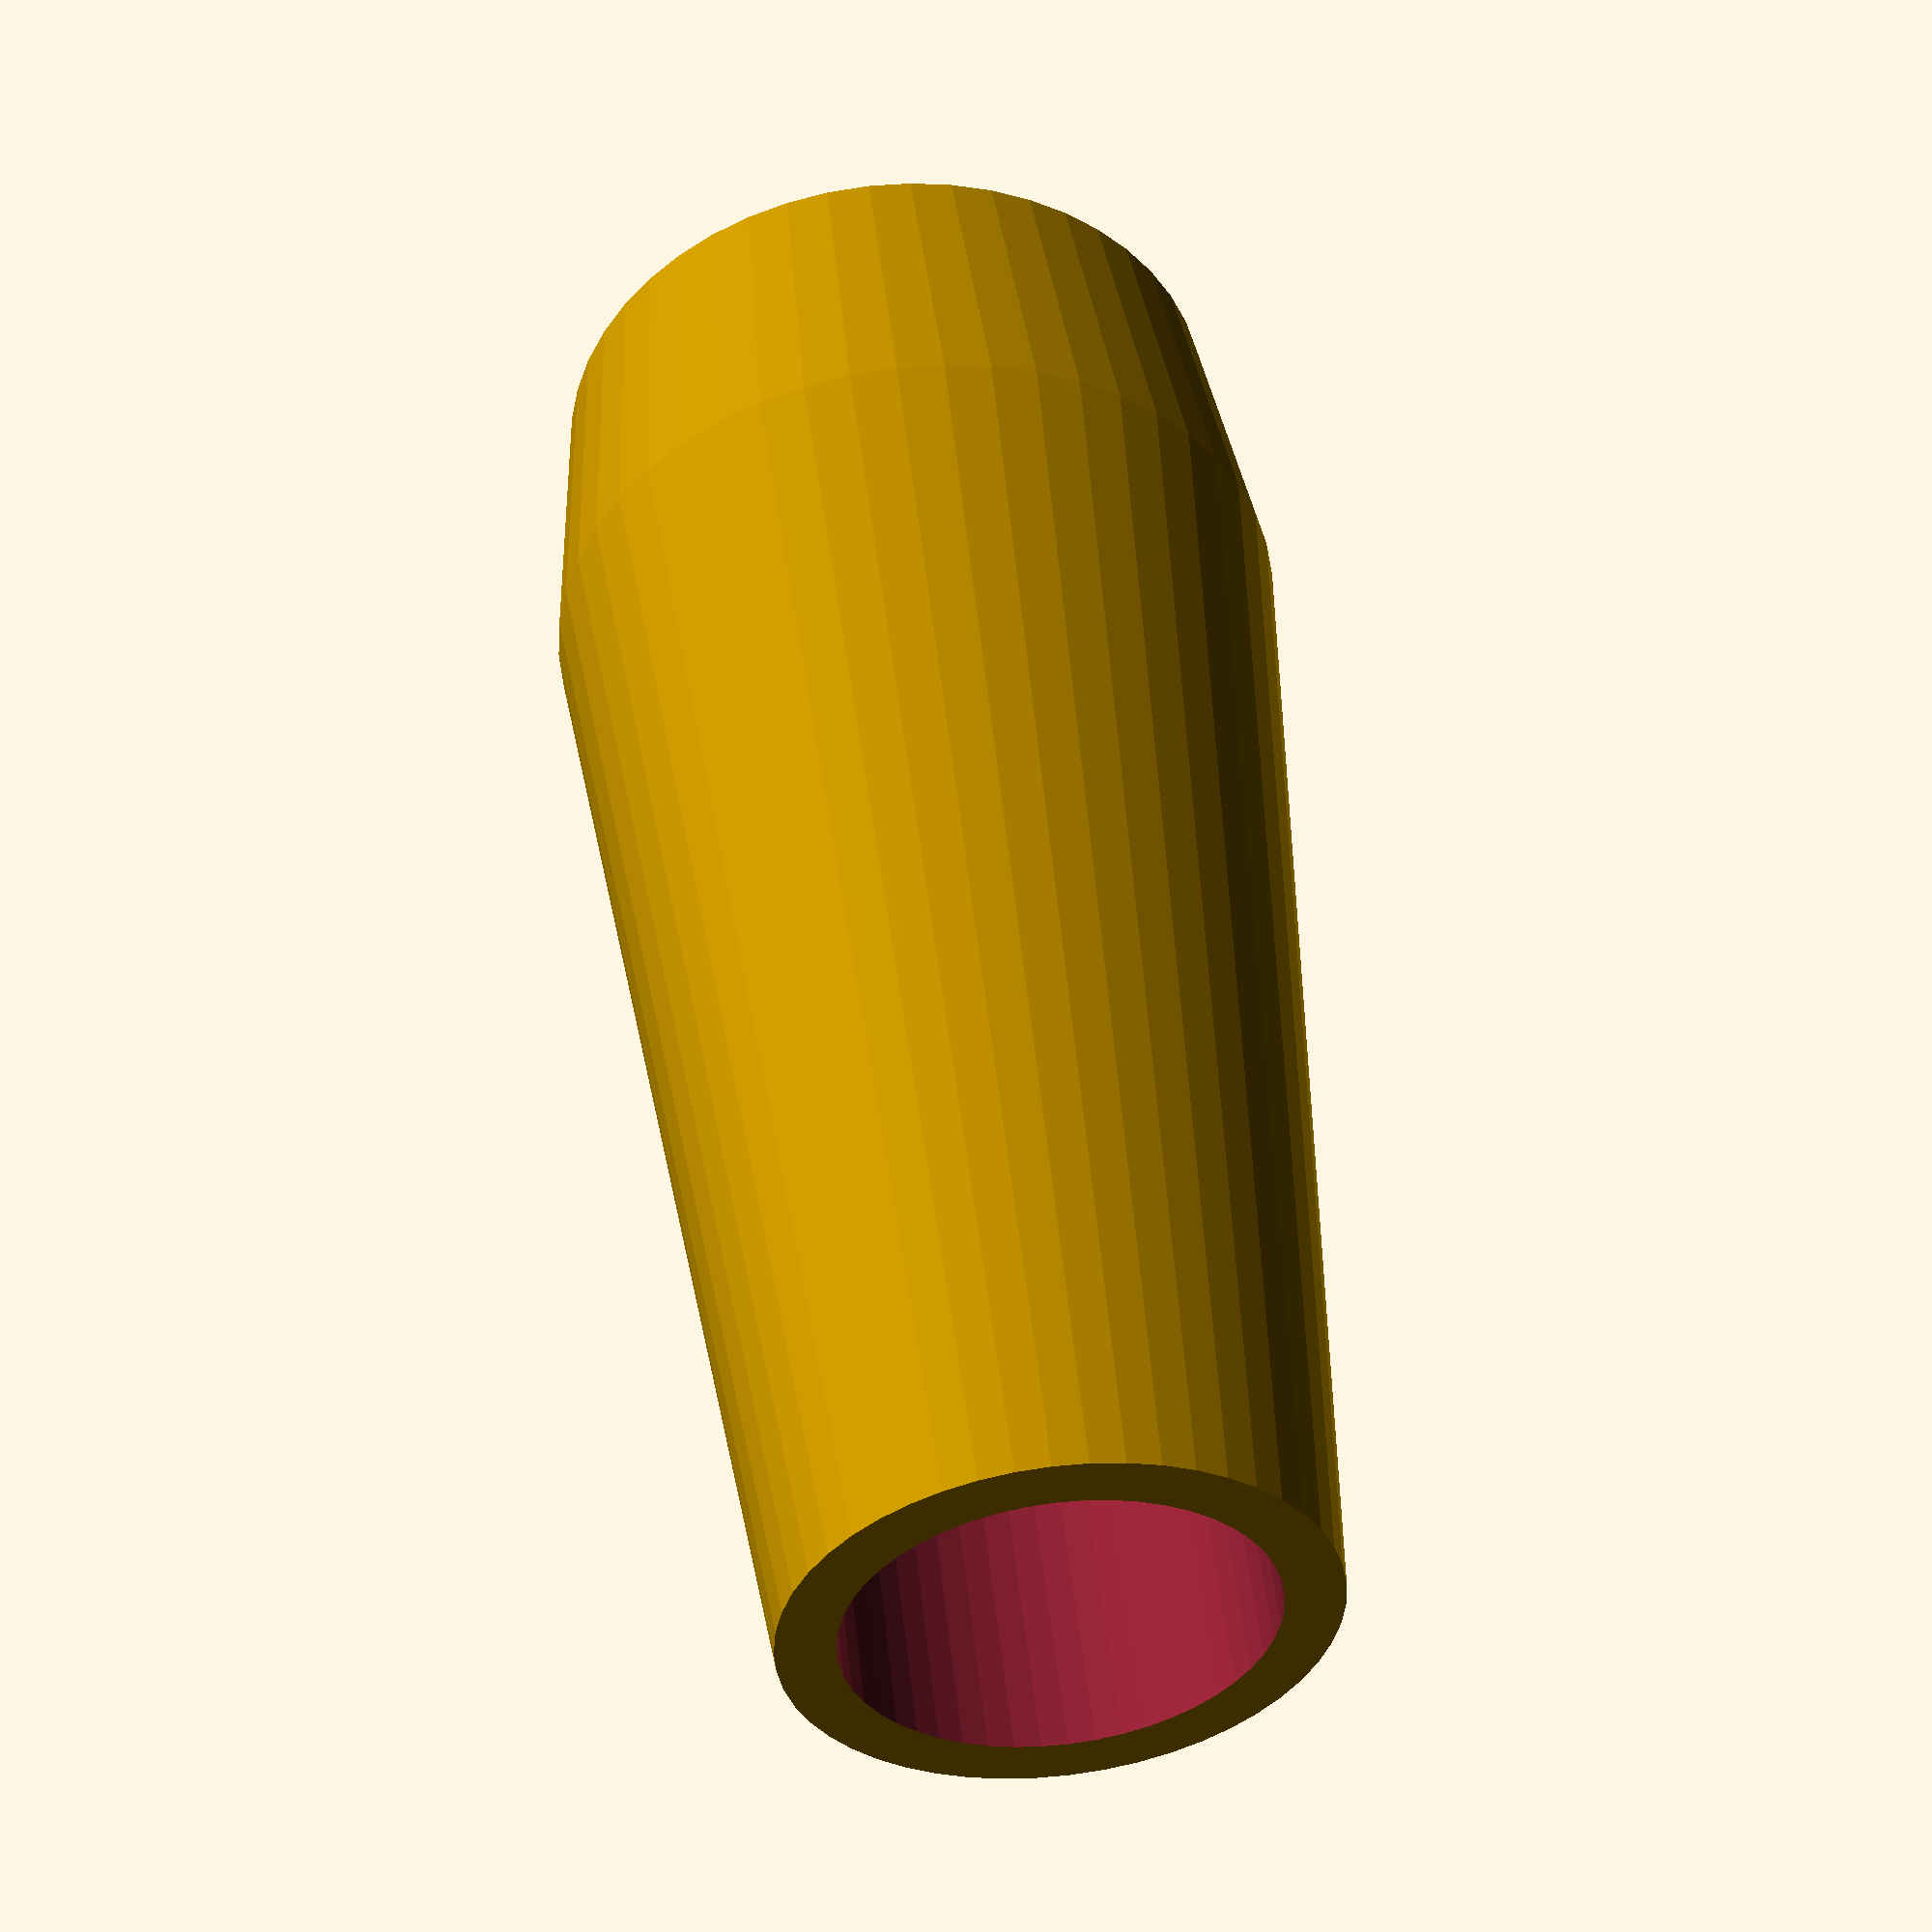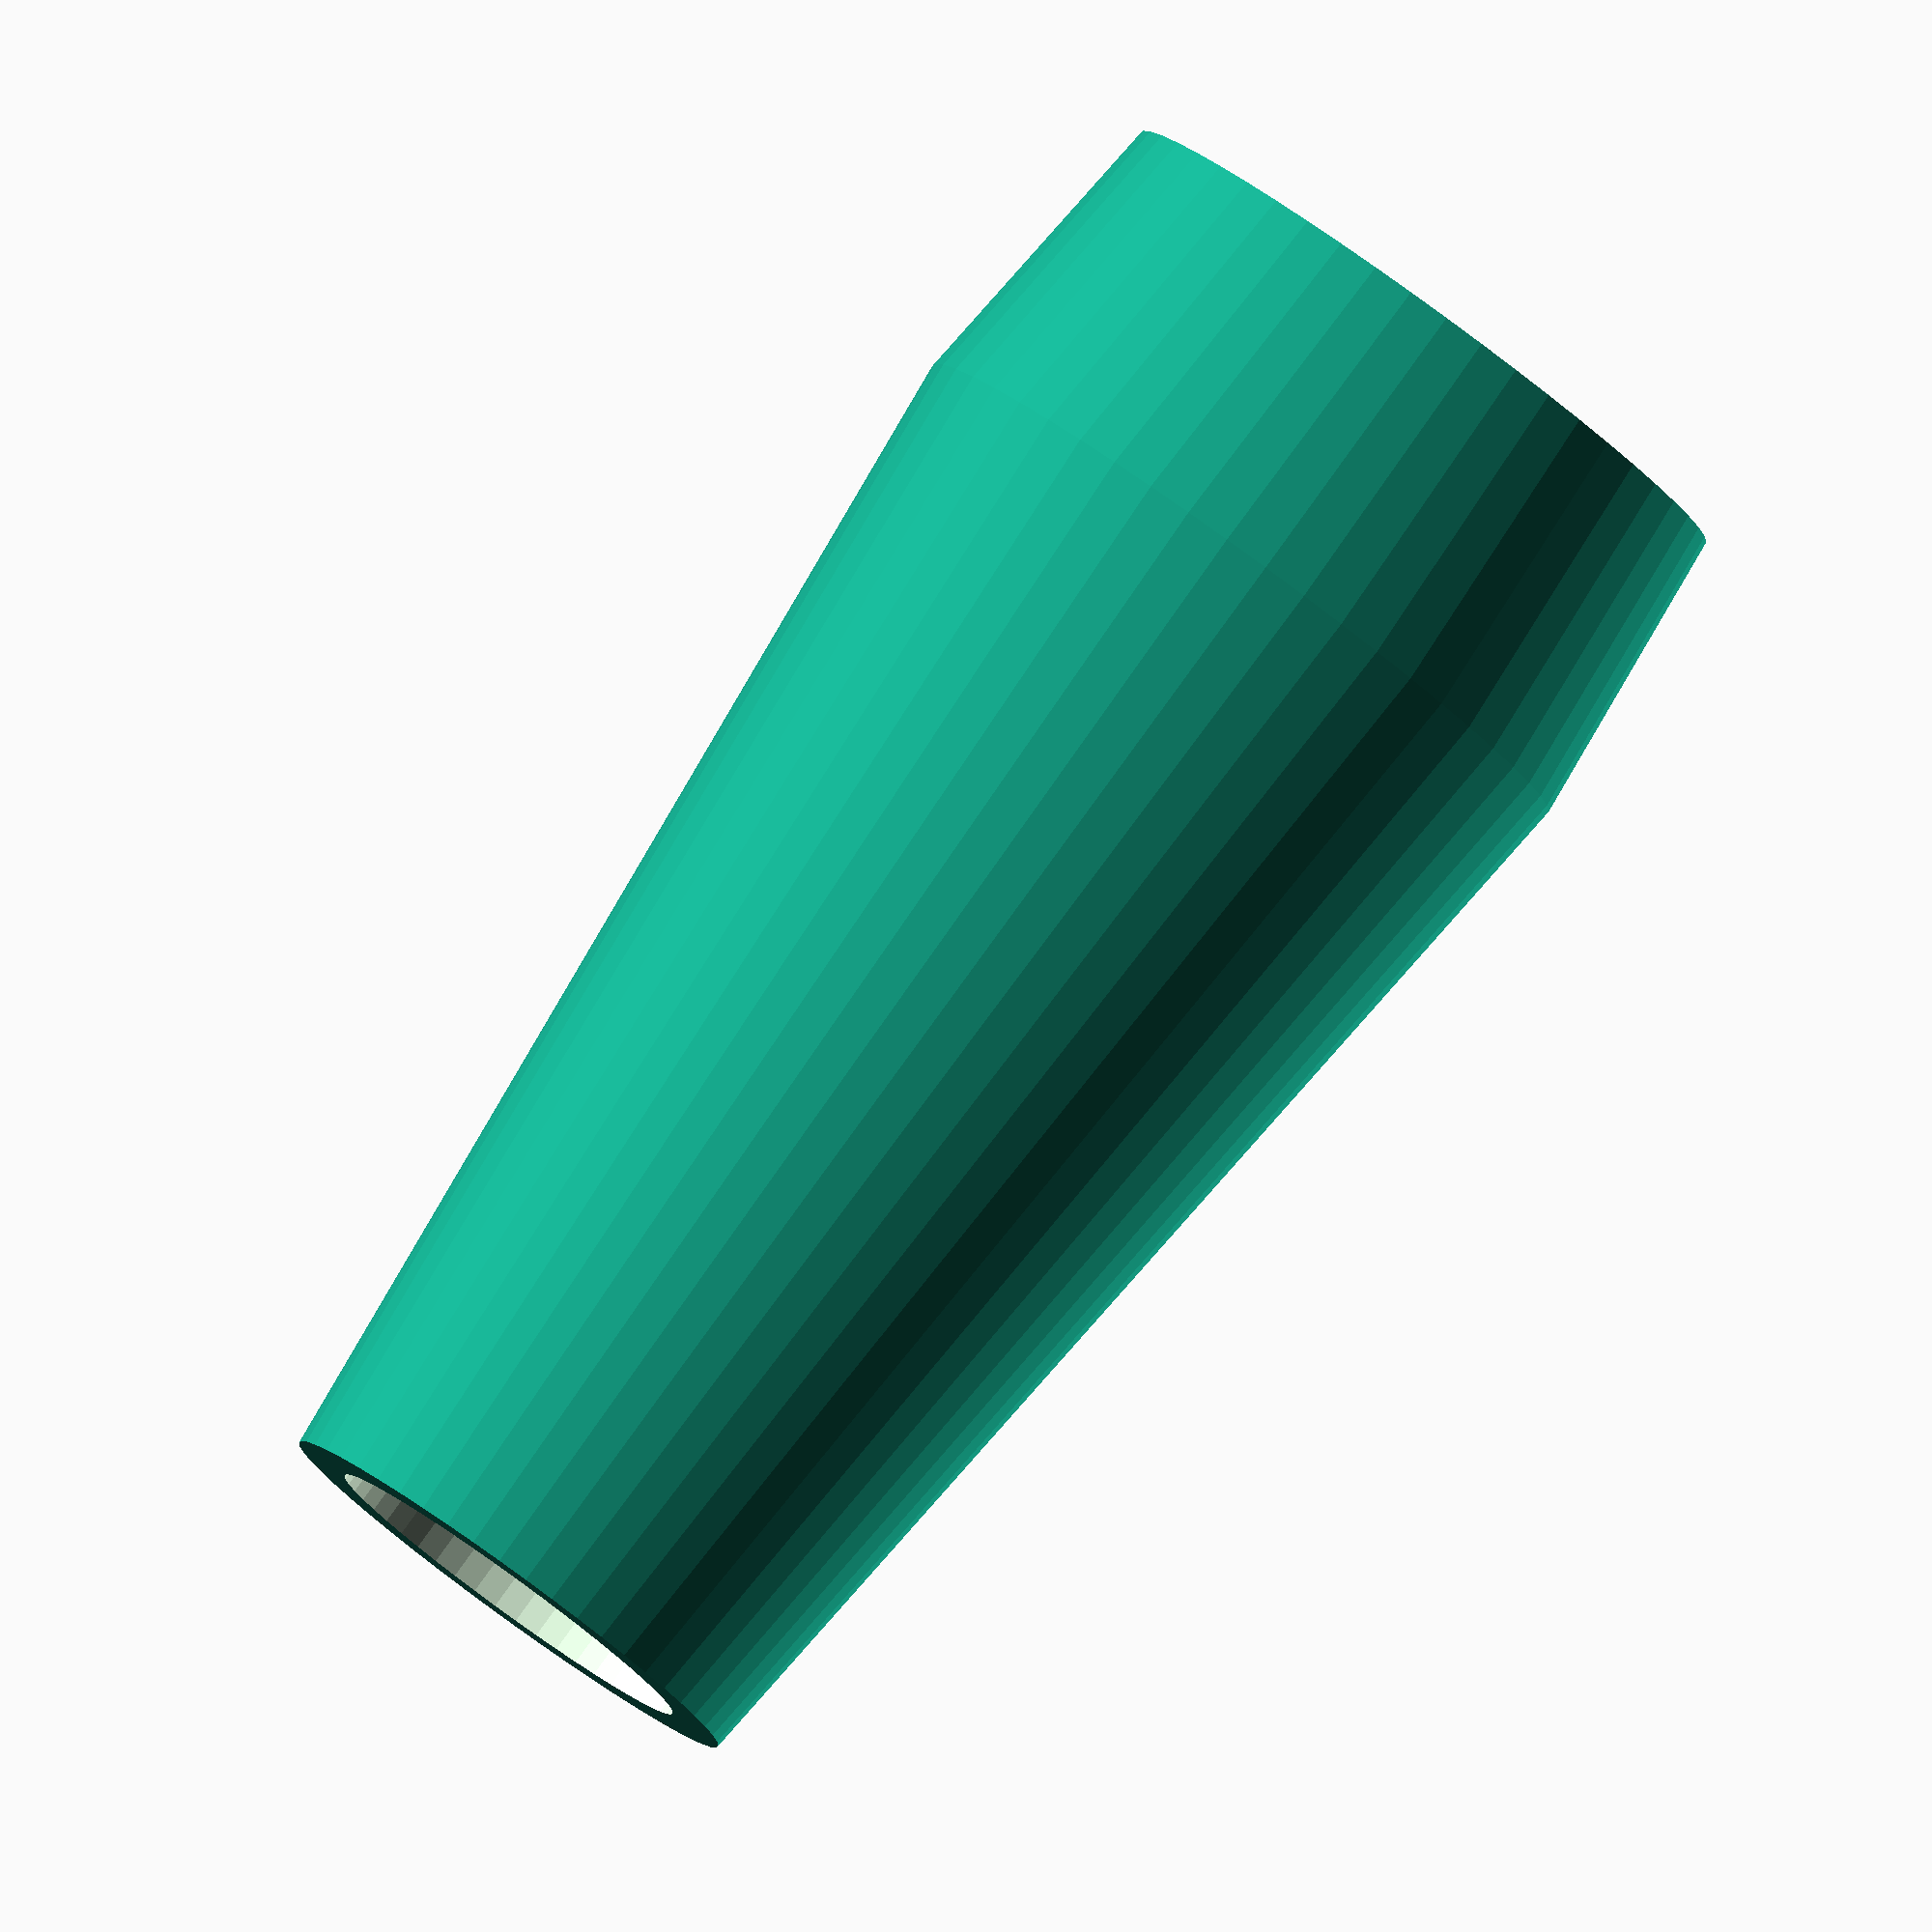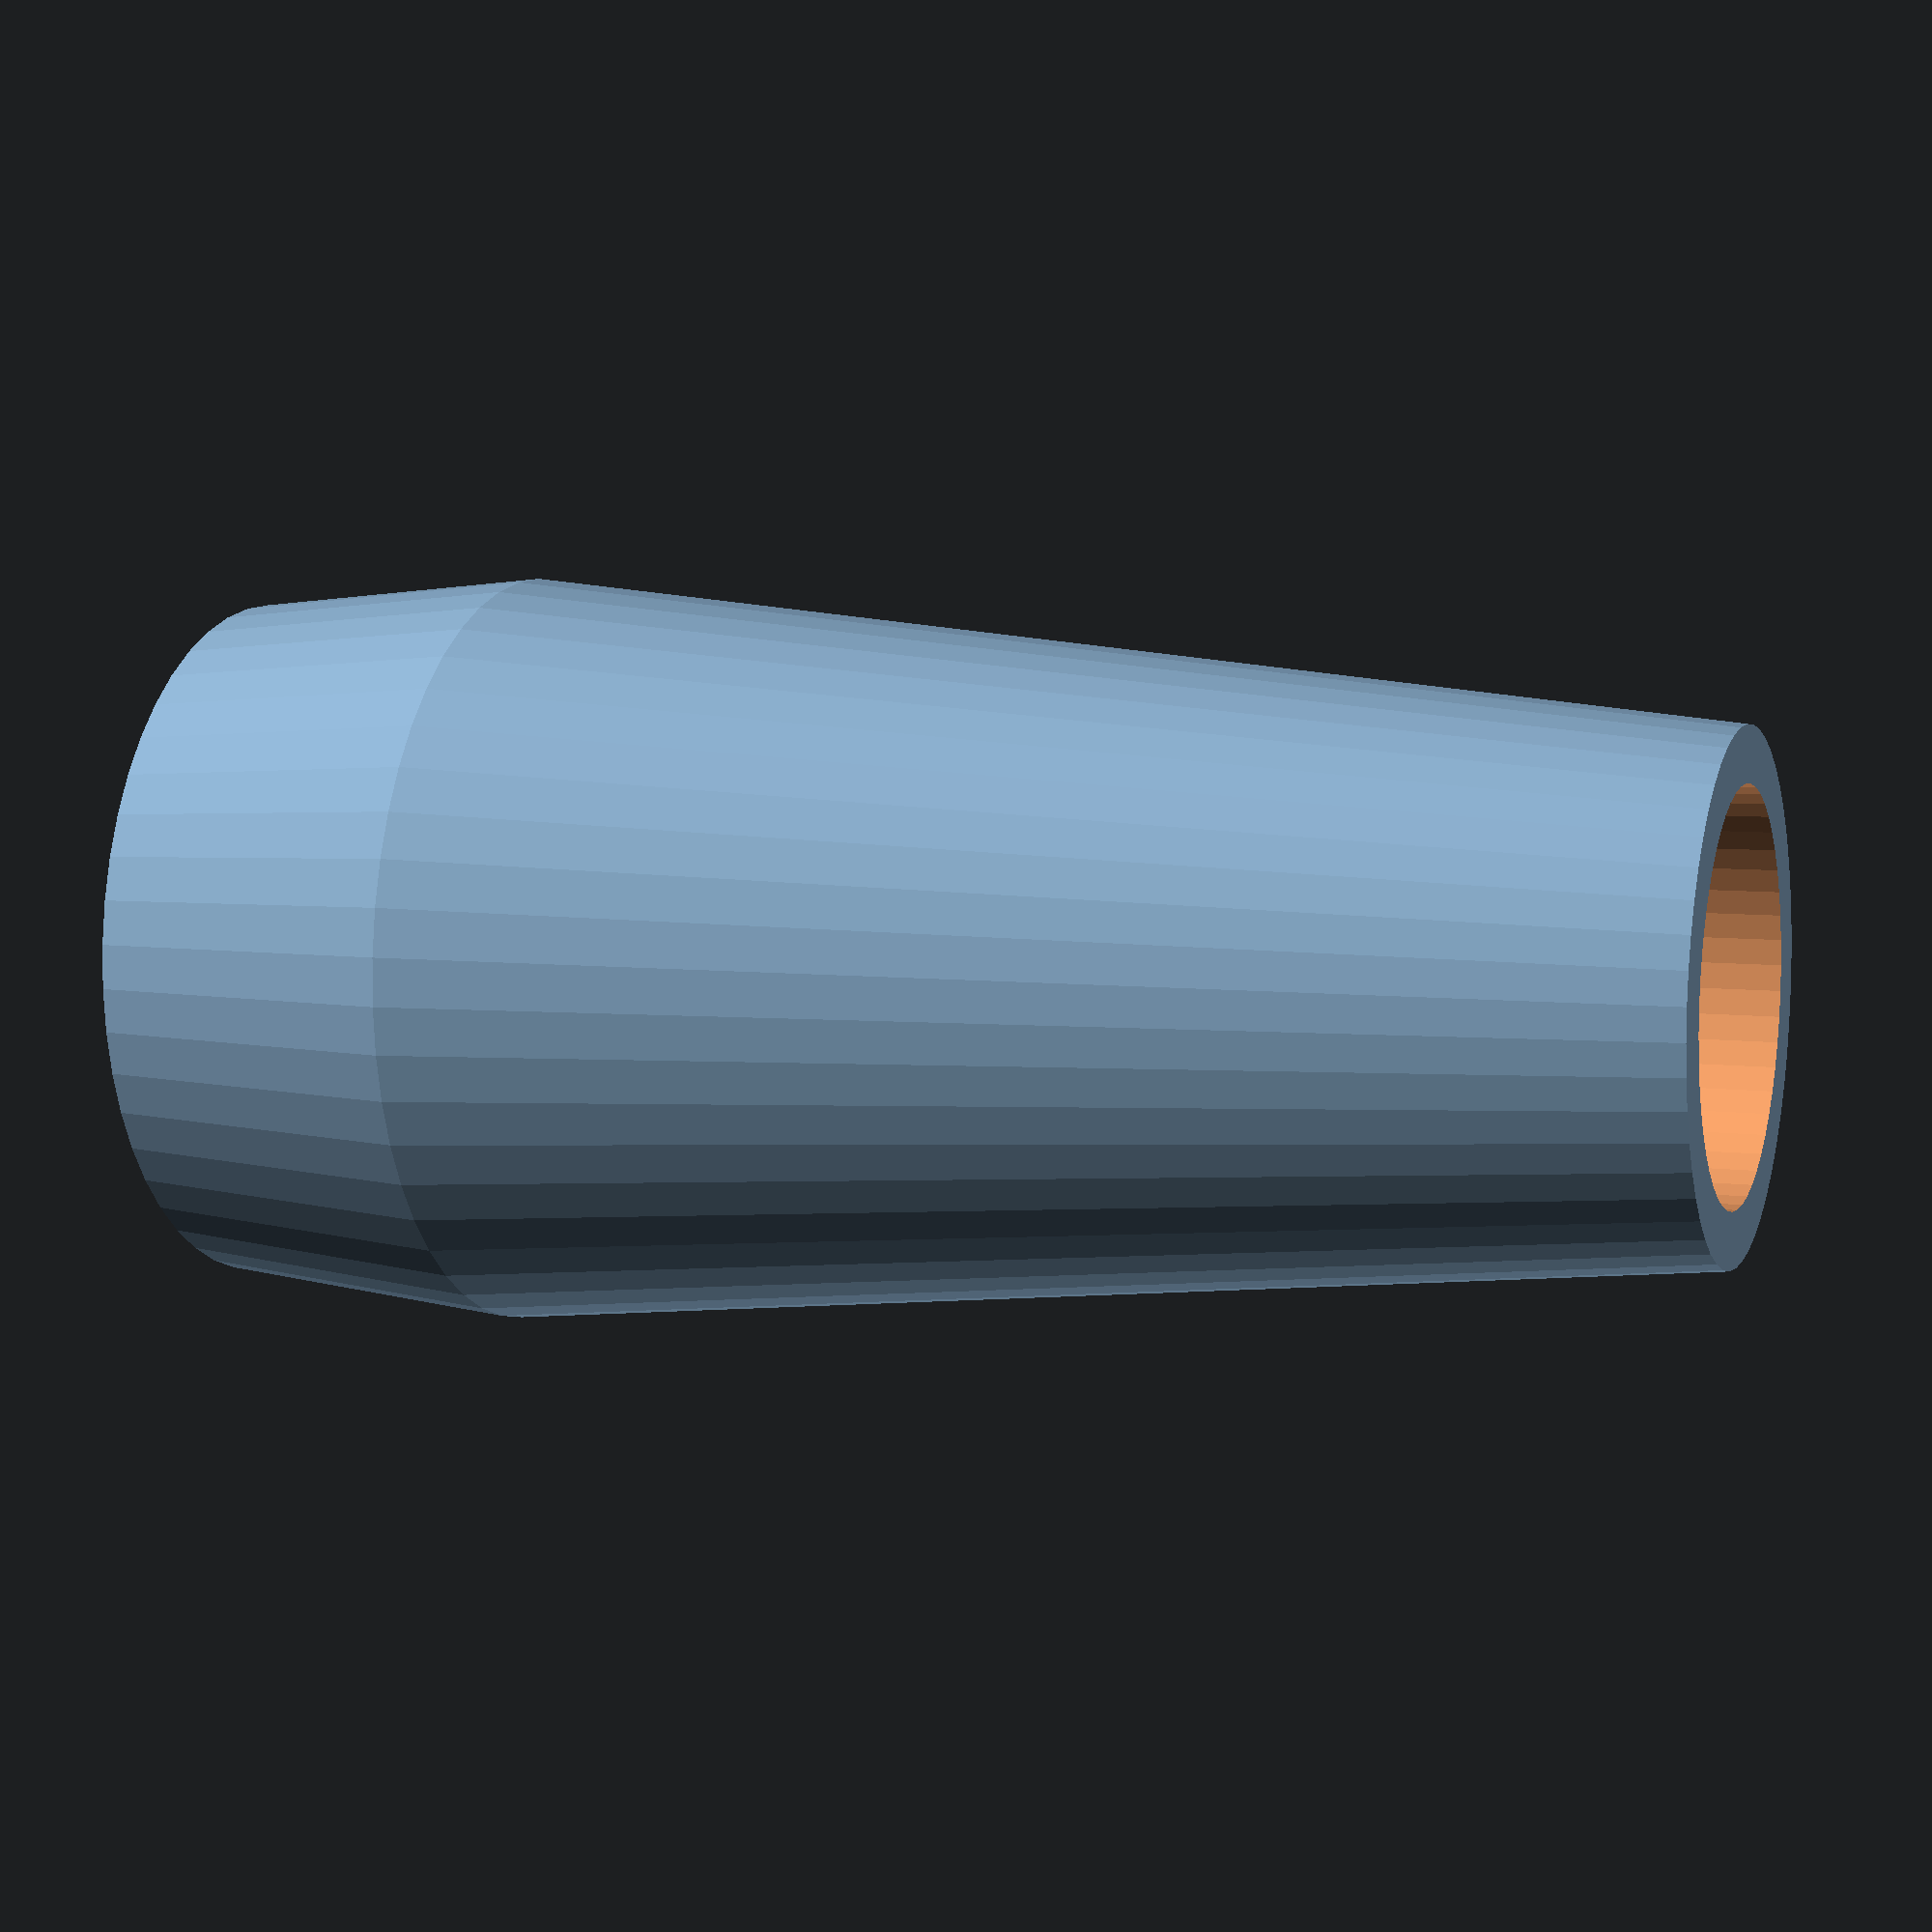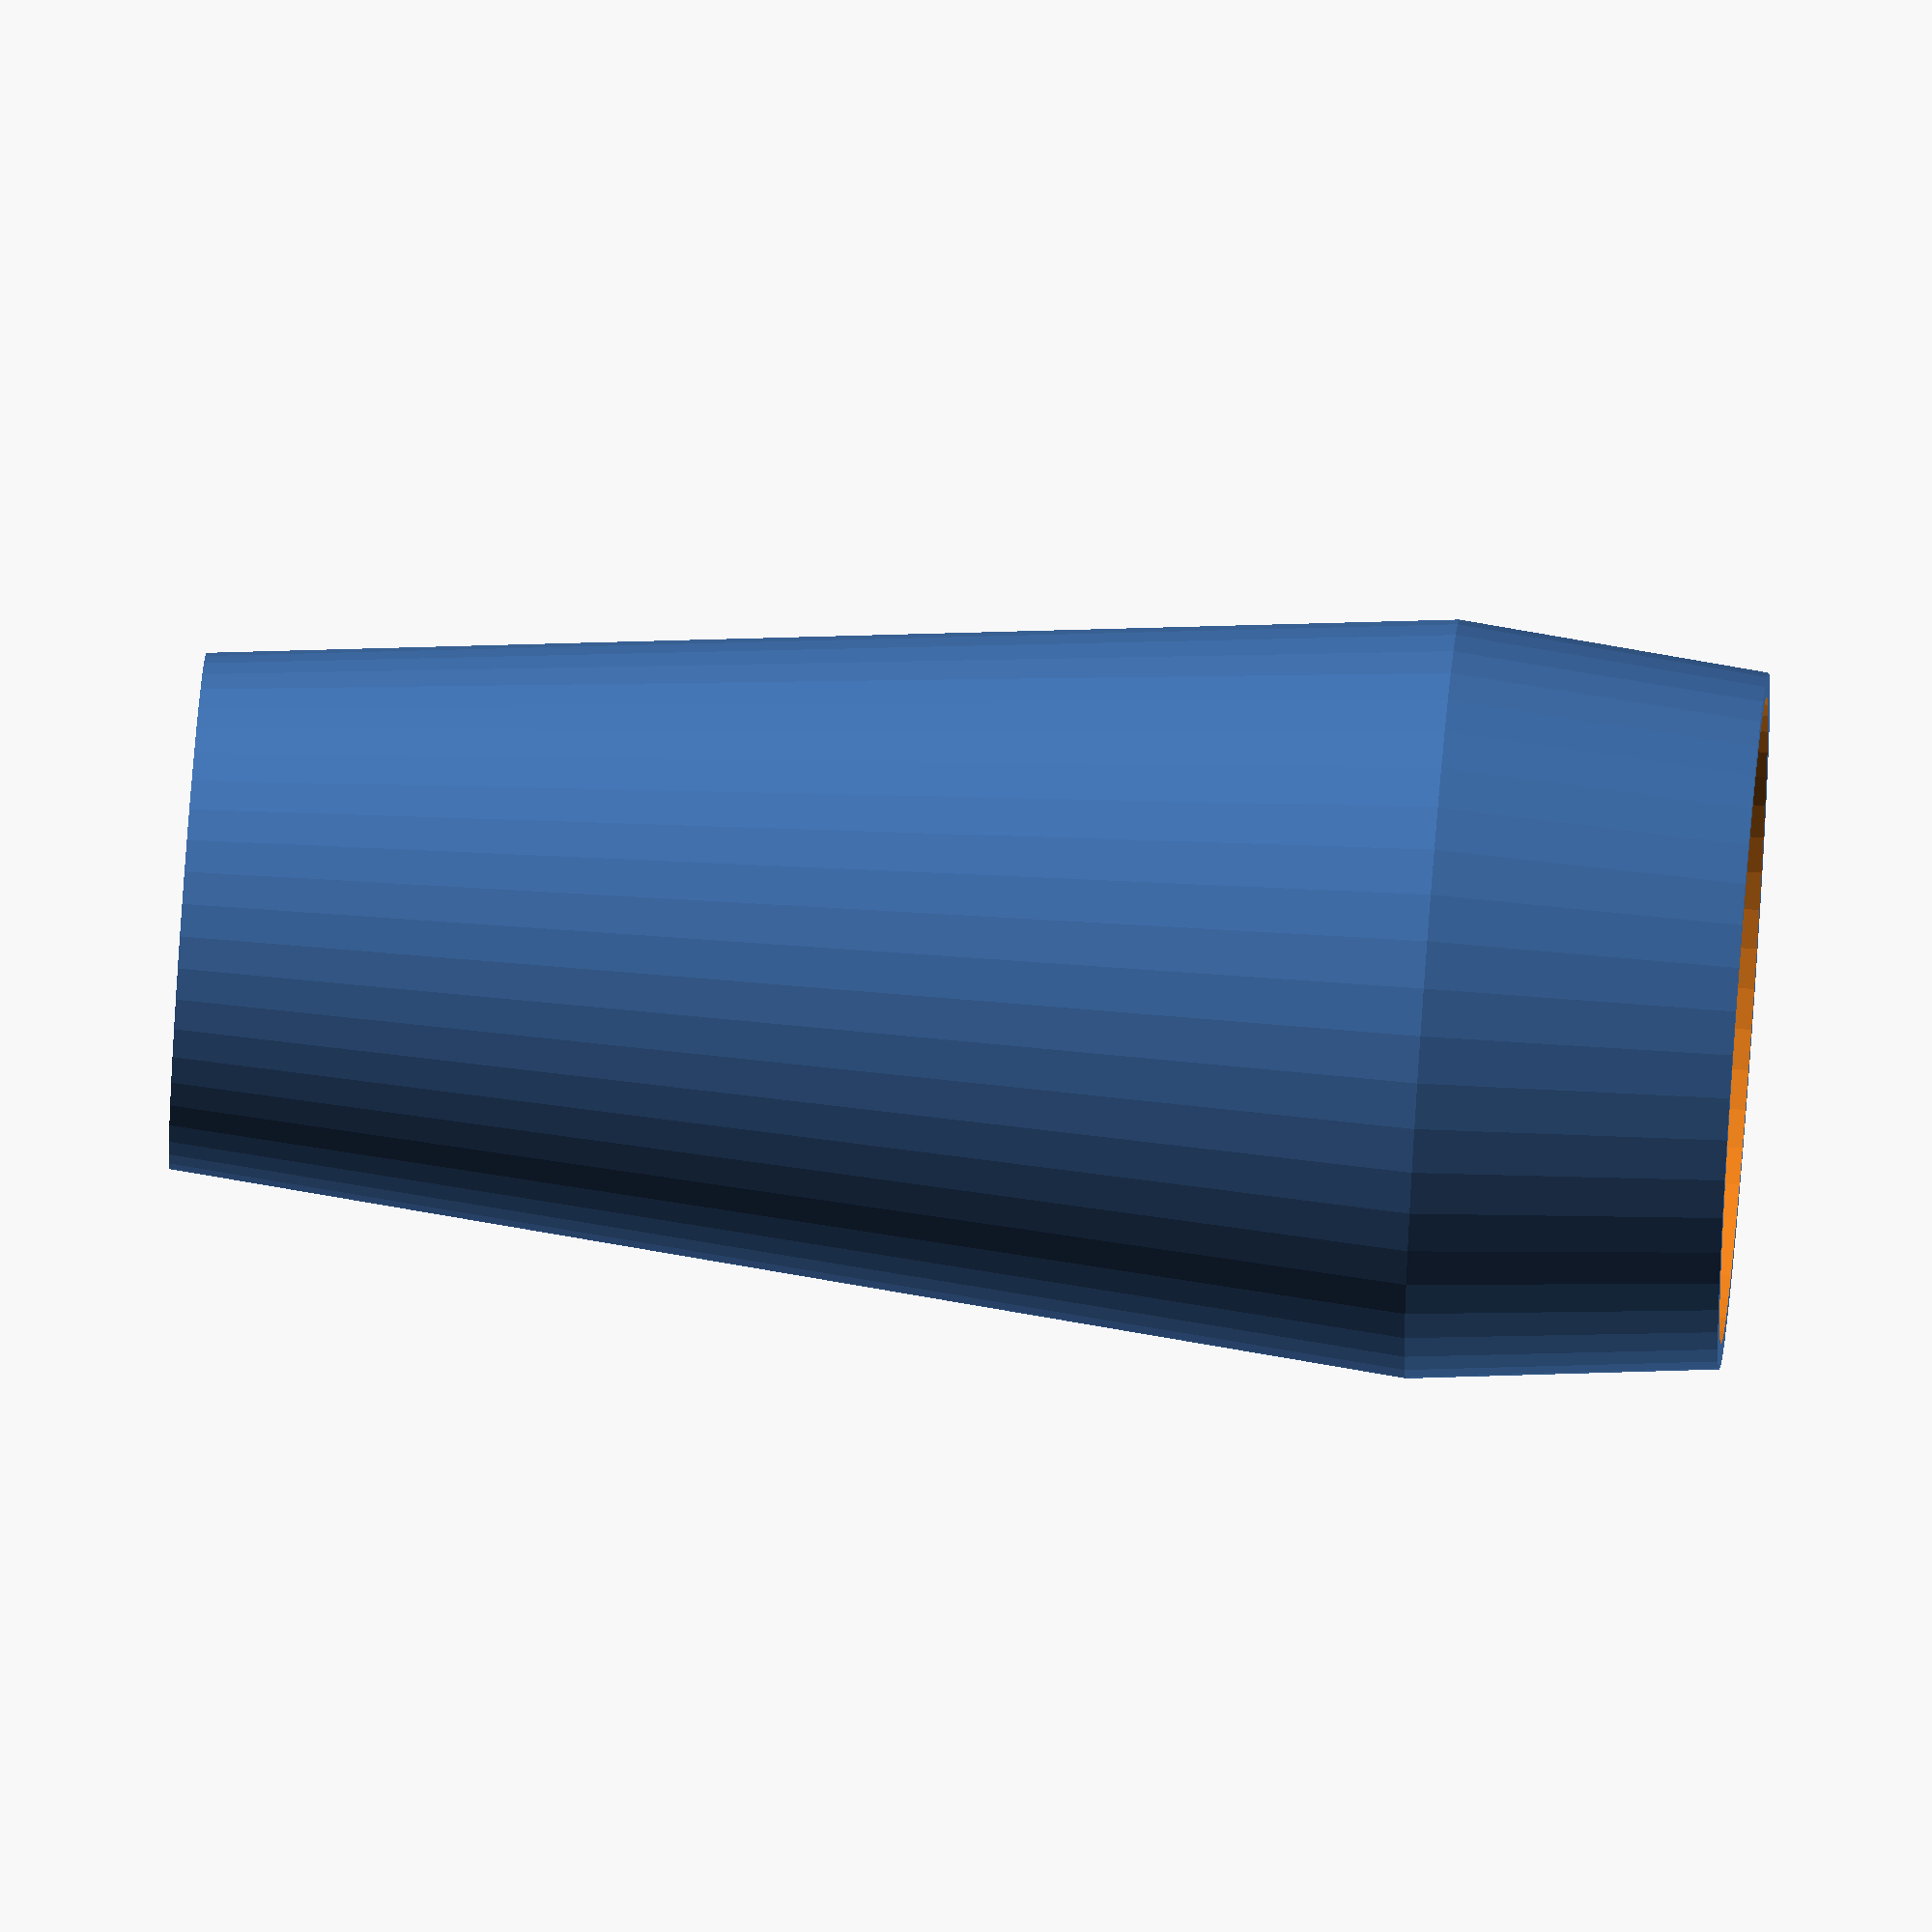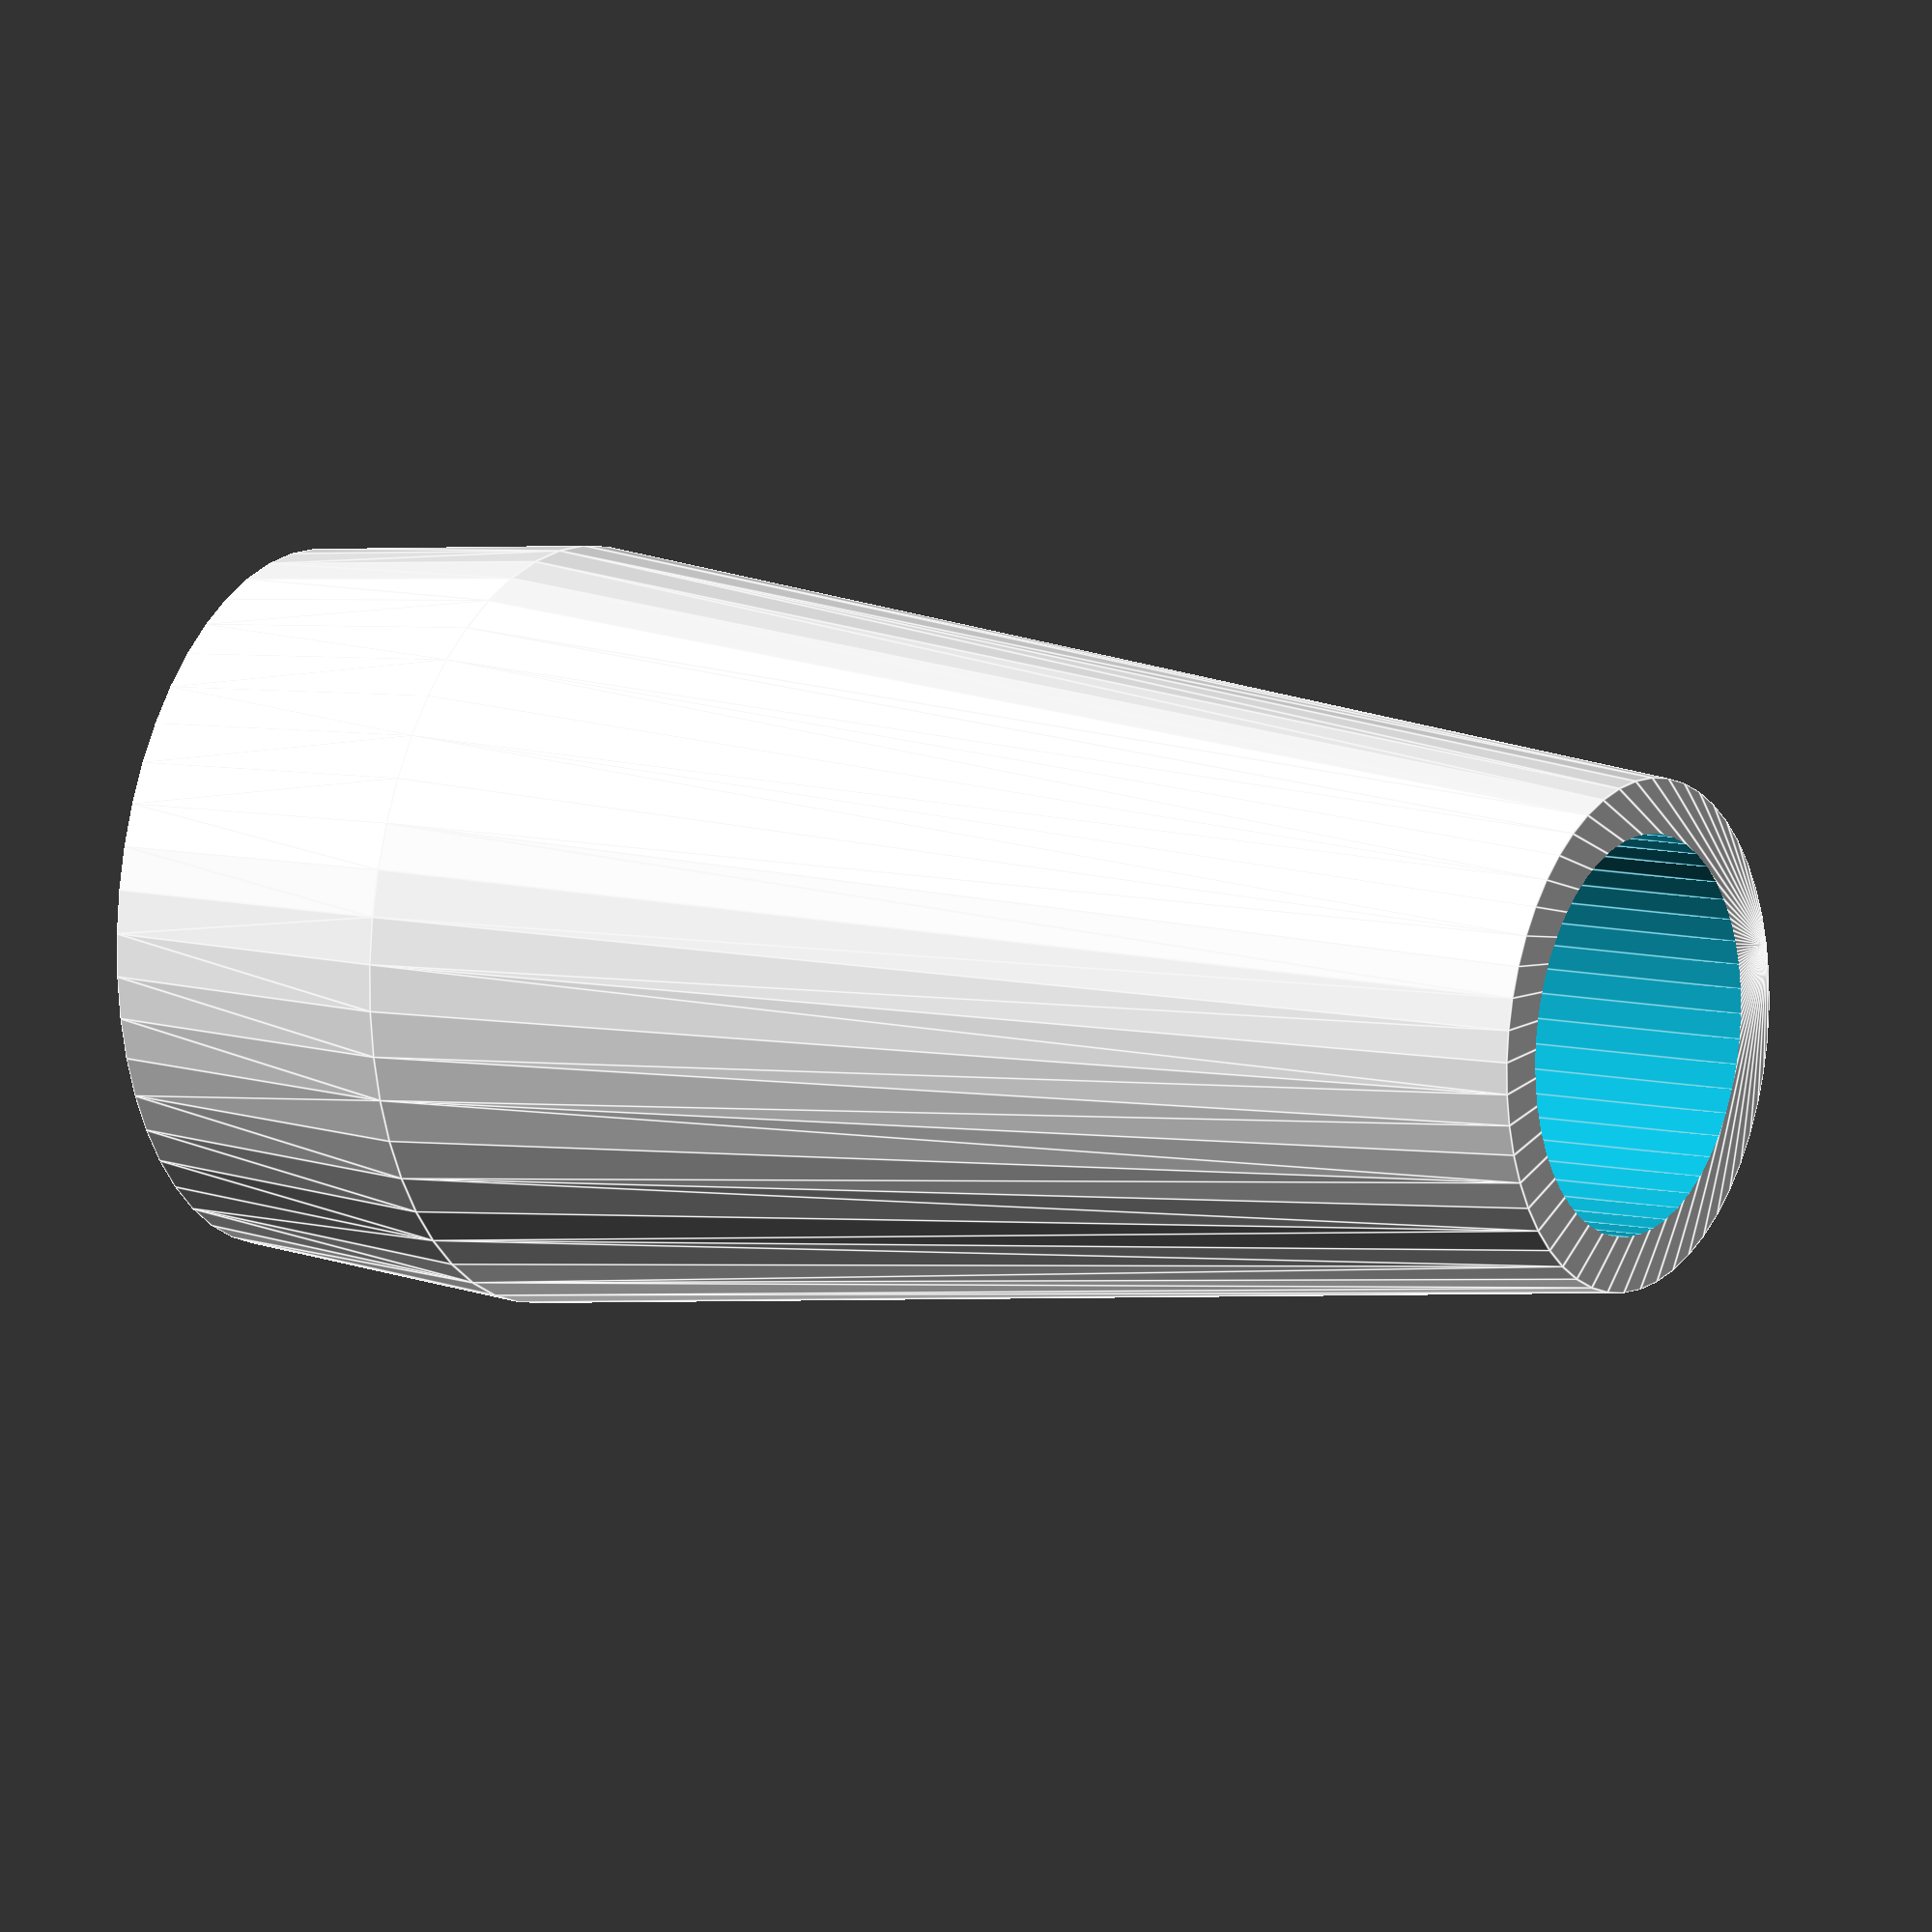
<openscad>
CarbonOD = 6.0+0.30;
MagneticOD_big = 12.0 +0.2;
MagneticThick_big = 4.0+2.0+0.3;
length1_big = 10.0;
length2_big = 17.0;
wallThickness = 1.0;
err = 0.1;
$fn = 50;


MagneticOD_sml = 10 +0.2;
MagneticThick_sml = 2.76+1.5;
length1_sml = 5.0; //was 10.0
length2_sml = 20.0; // was 17.0




module connector_big(){
	difference(){
		hull(){
			cylinder(h=length1_big, r= MagneticOD_big/2 + wallThickness);
			translate([0,0,-length2_big]) cylinder(h=1, r= CarbonOD/2 + wallThickness);
		}
	translate([0,0,length1_big-MagneticThick_big]) cylinder(h=MagneticThick_big+err, r = MagneticOD_big/2 + err);
	translate([0,0, -length2_big-err]) cylinder(h=length2_big + length1_big, r=CarbonOD/2 + err);
	}
}


module connector_sml(){
	difference(){
		hull(){
			cylinder(h=length1_sml, r1= MagneticOD_sml/2 + wallThickness, r2 =  MagneticOD_sml/2 + wallThickness/2); //remove r2 if you want to change to old style~
			translate([0,0,-length2_sml]) cylinder(h=0.1, r= CarbonOD/2 + wallThickness);
		}
	translate([0,0,length1_sml-MagneticThick_sml]) cylinder(h=MagneticThick_sml+err, r = MagneticOD_sml/2 + err);
	translate([0,0, -length2_sml-err]) cylinder(h=length2_sml + length1_sml, r=CarbonOD/2 + err);
	}
}

//connector_big();

connector_sml();
</openscad>
<views>
elev=130.0 azim=193.5 roll=6.3 proj=p view=wireframe
elev=96.0 azim=330.1 roll=324.1 proj=o view=solid
elev=173.5 azim=333.8 roll=70.1 proj=p view=solid
elev=109.8 azim=294.9 roll=265.7 proj=o view=wireframe
elev=349.9 azim=76.6 roll=120.5 proj=o view=edges
</views>
